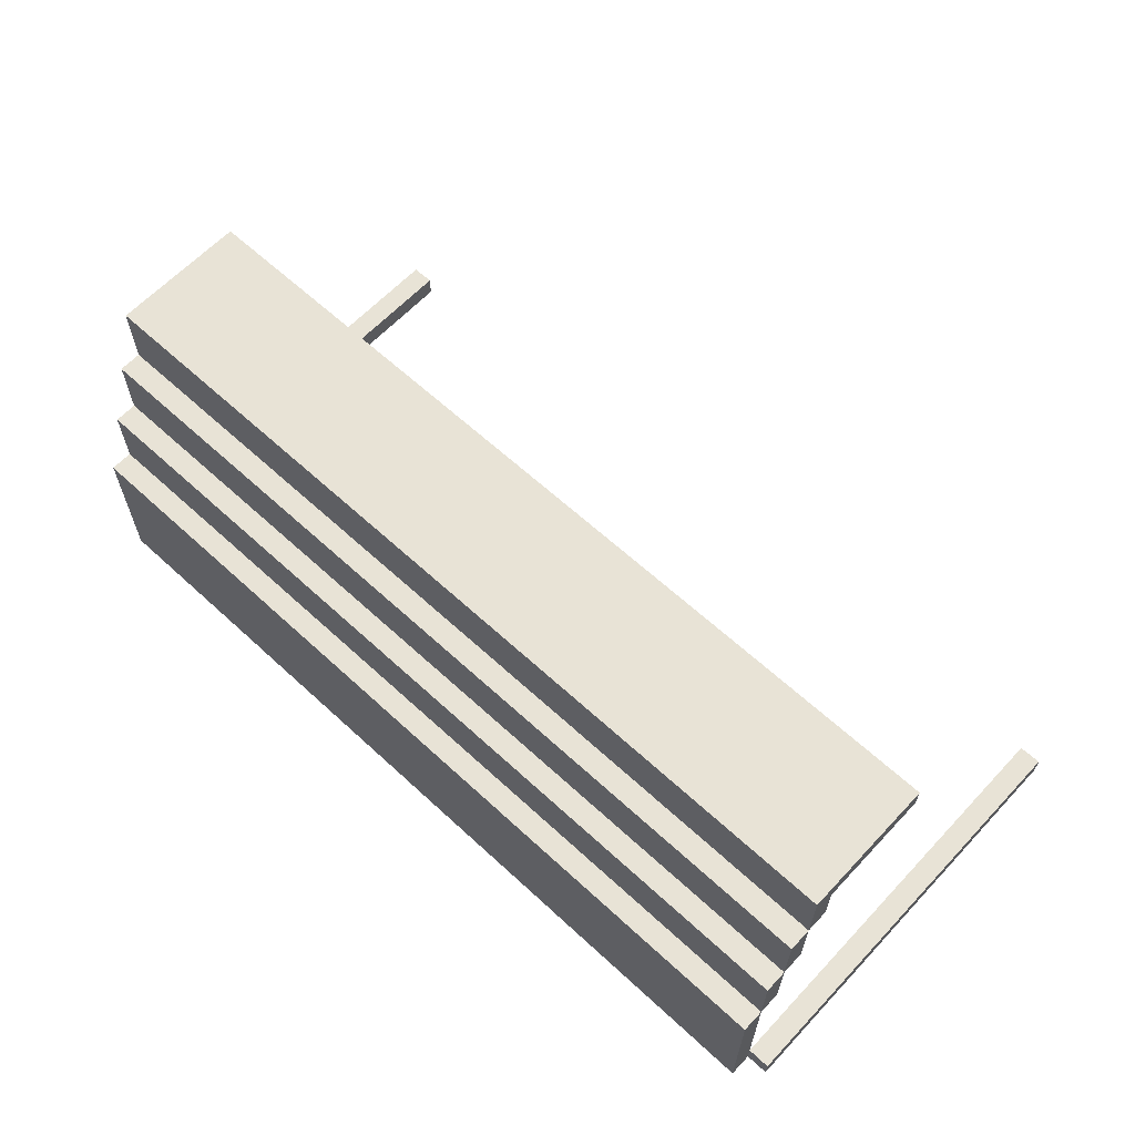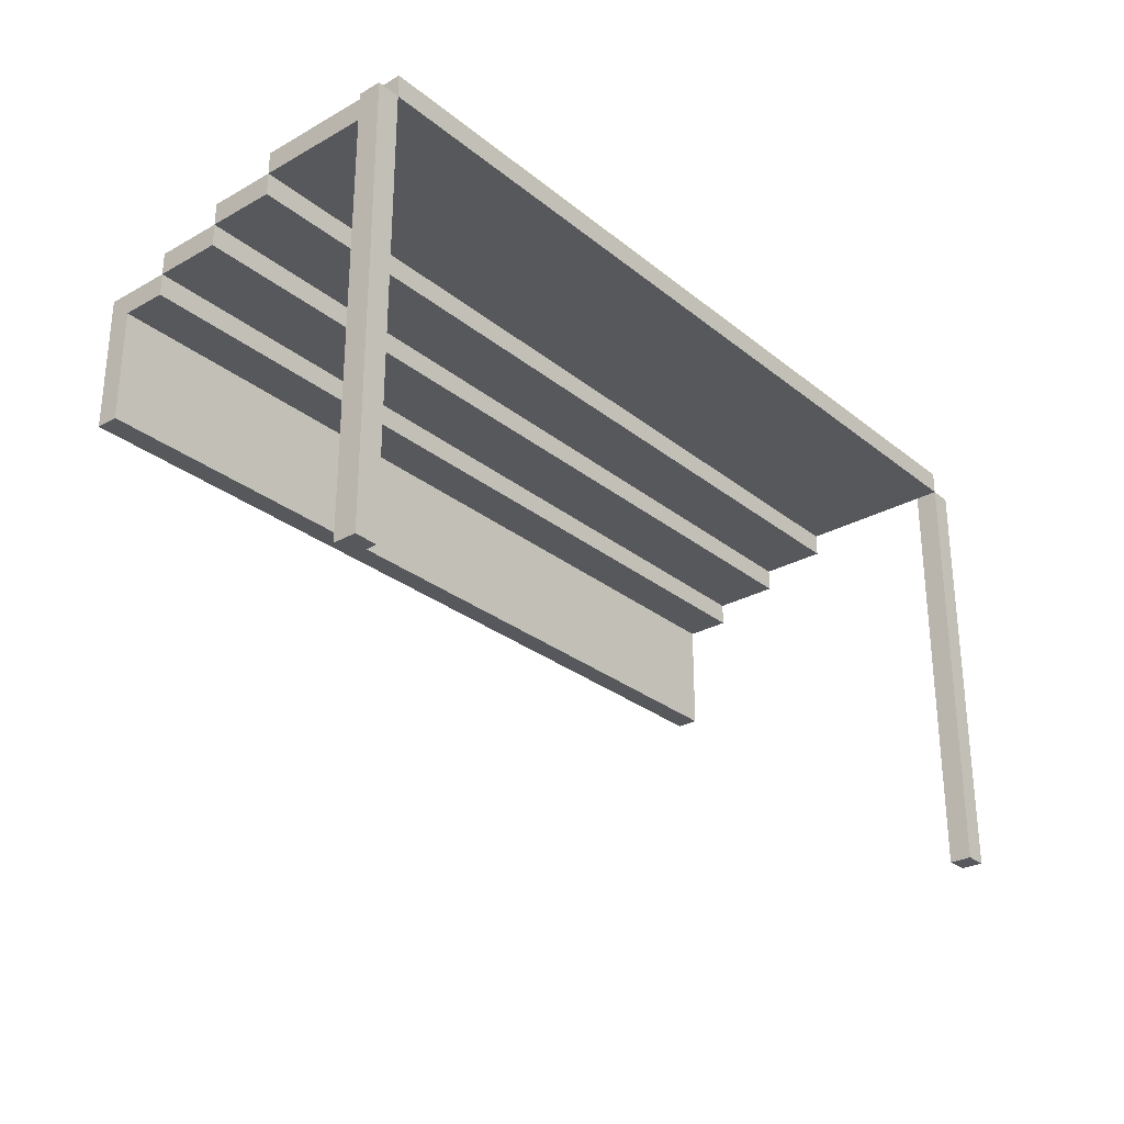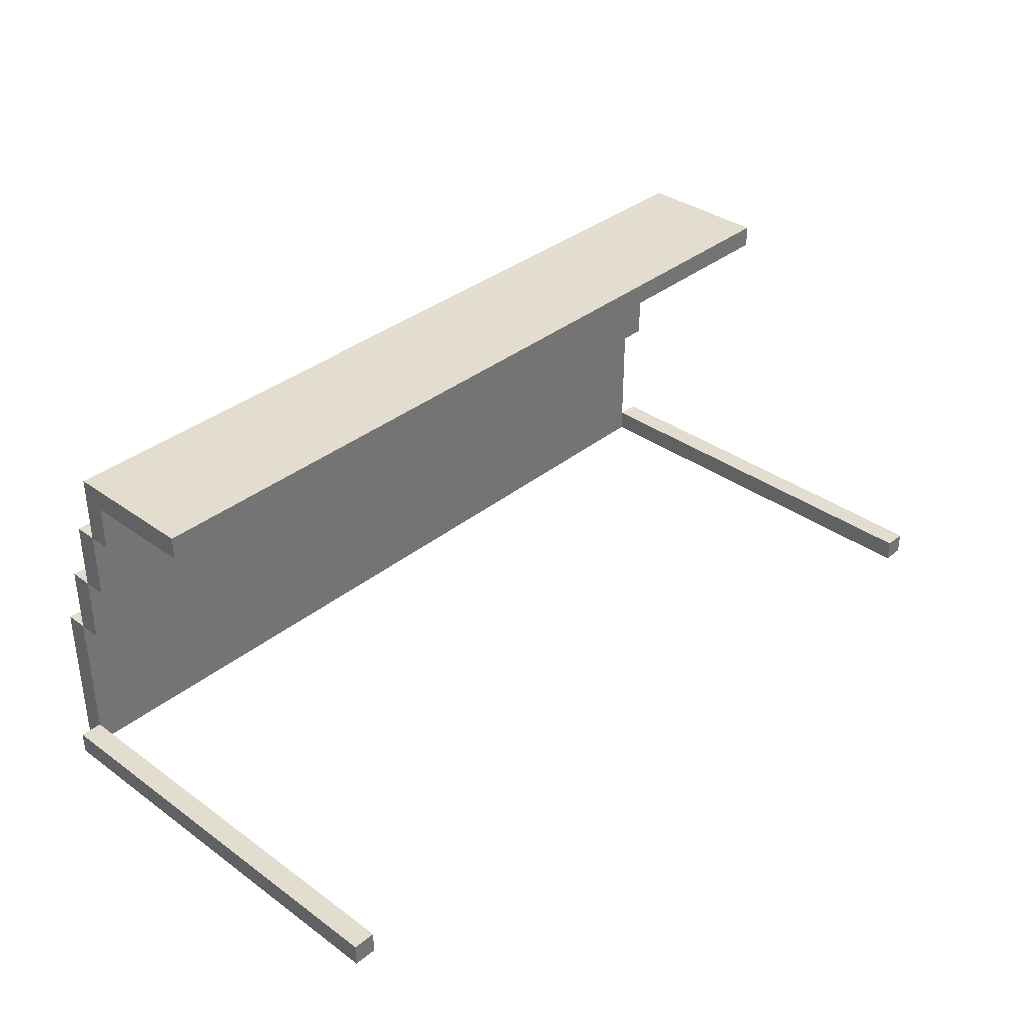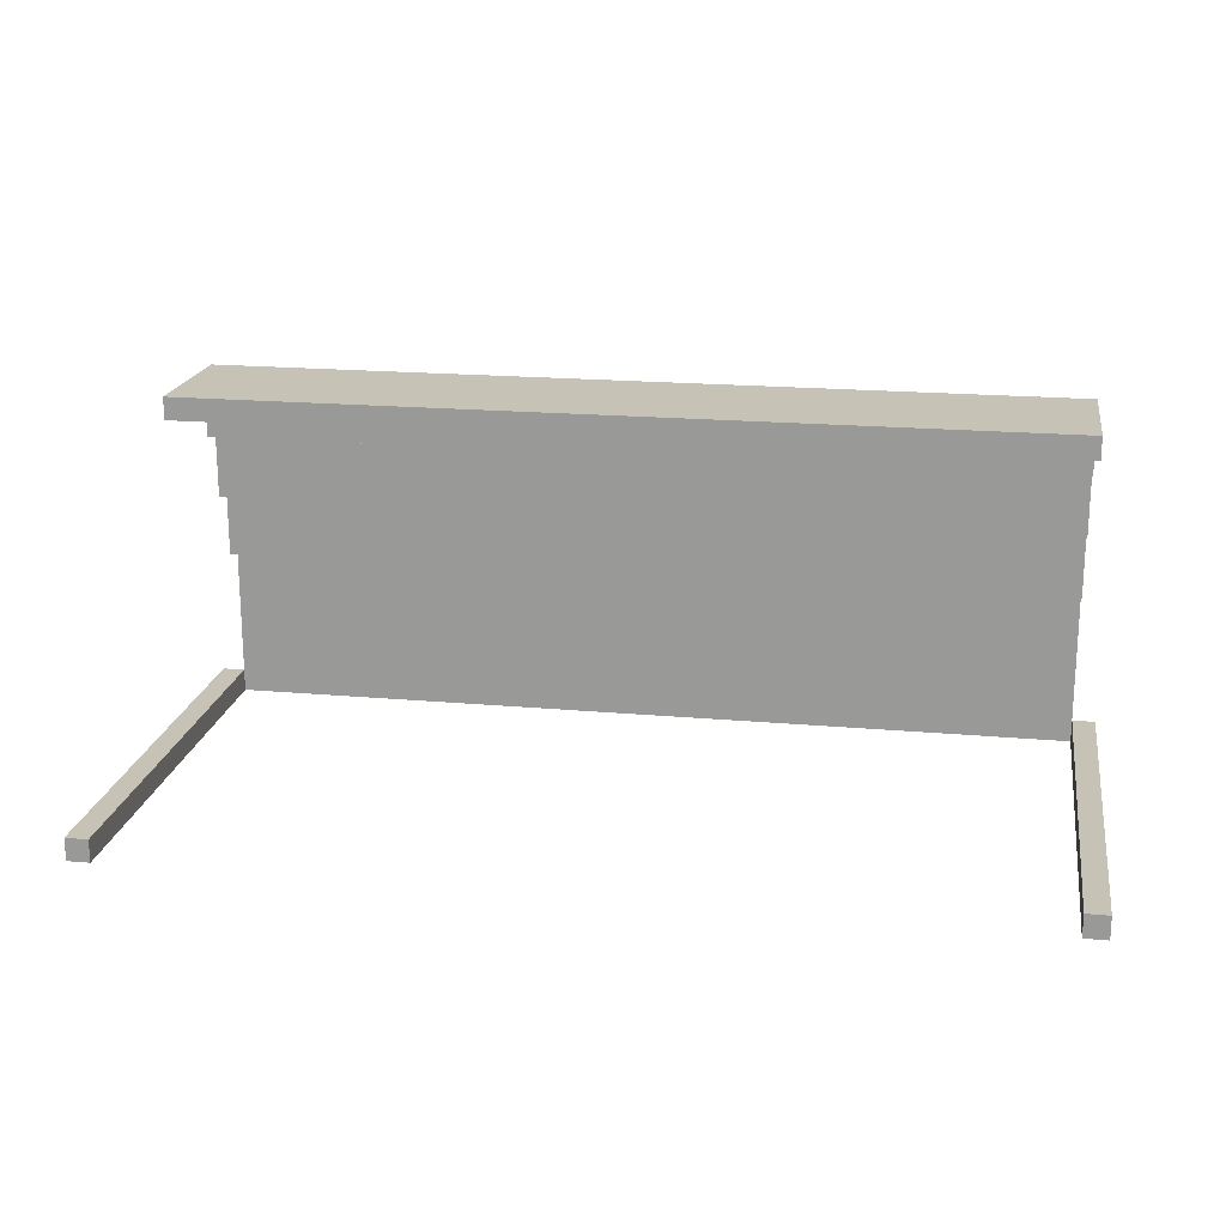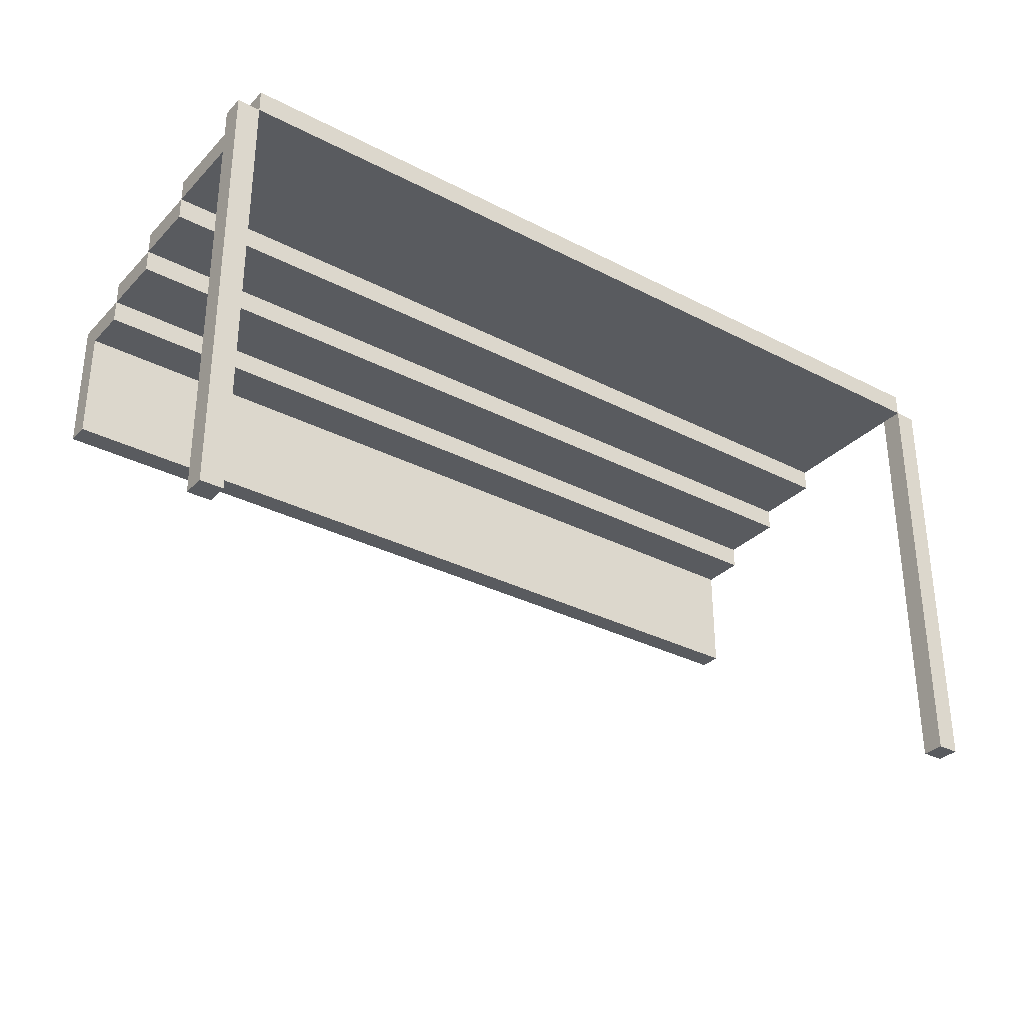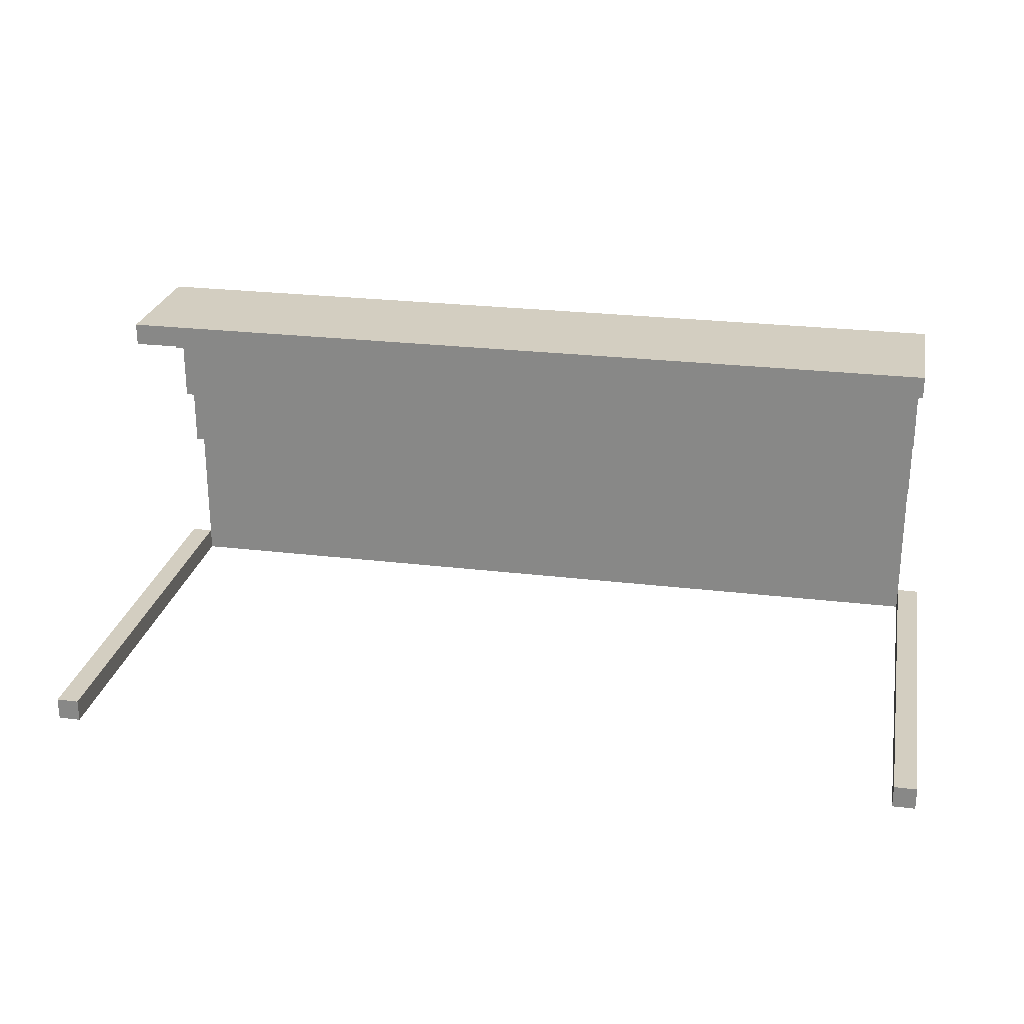
<metadata>
{"format":"obj","ext":"obj","renderer":"f3d","projection":"perspective","resolution":1024,"background":"white","views":[{"elev":62.5,"azim":43.0,"up":"+Y"},{"elev":-28.4,"azim":-50.0,"up":"+Z"},{"elev":35.5,"azim":133.5,"up":"+Y"},{"elev":19.2,"azim":-170.4,"up":"+Y"},{"elev":-32.0,"azim":-36.0,"up":"+Z"},{"elev":25.2,"azim":-169.0,"up":"+Y"}]}
</metadata>
<code>
o
v -2 2.2 0.9
v -2 2.2 -1
v -2 2.3 0.9
v -2 2.3 -1
v -1.9 2.2 1
v -1.9 2.2 0.9
v -1.9 2.3 0.9
v -1.9 2.9 1
v -1.9 2.9 0.9
v -1.9 2.9 0.8
v -1.9 3.2 0.9
v -1.9 3.2 0.8
v -1.9 3.2 0.7
v -1.9 3.5 0.8
v -1.9 3.5 0.7
v -1.9 3.5 0.6
v -1.9 3.7 0.6
v -1.9 3.7 0.1
v -1.9 3.8 0.7
v -1.9 3.8 0.1
v 1.9 2.2 0.9
v 1.9 2.2 -1
v 1.9 2.3 0.9
v 1.9 2.3 -1
v -1.9 2.2 0.9
v -1.9 2.2 -1
v -1.9 2.3 0.9
v -1.9 2.3 -1
v 1.9 2.2 1
v 1.9 2.2 0.9
v 1.9 2.3 0.9
v 1.9 2.9 1
v 1.9 2.9 0.9
v 1.9 2.9 0.8
v 1.9 3.2 0.9
v 1.9 3.2 0.8
v 1.9 3.2 0.7
v 1.9 3.5 0.8
v 1.9 3.5 0.7
v 1.9 3.5 0.6
v 1.9 3.7 0.6
v 1.9 3.7 0.1
v 1.9 3.8 0.7
v 1.9 3.8 0.1
v 2 2.2 0.9
v 2 2.2 -1
v 2 2.3 0.9
v 2 2.3 -1
v -1.9 2.2 1
v -1.9 2.9 1
v 1.9 2.2 1
v 1.9 2.9 1
v -2 2.2 0.9
v -2 2.3 0.9
v -1.9 2.2 0.9
v -1.9 2.3 0.9
v -1.9 2.9 0.9
v -1.9 3.2 0.9
v 1.9 2.2 0.9
v 1.9 2.3 0.9
v 1.9 2.9 0.9
v 1.9 3.2 0.9
v 2 2.2 0.9
v 2 2.3 0.9
v -1.9 3.2 0.8
v -1.9 3.5 0.8
v 1.9 3.2 0.8
v 1.9 3.5 0.8
v -1.9 3.5 0.7
v -1.9 3.8 0.7
v 1.9 3.5 0.7
v 1.9 3.8 0.7
v -1.9 2.2 0.9
v -1.9 2.3 0.9
v -1.9 2.9 0.9
v 1.9 2.2 0.9
v 1.9 2.3 0.9
v 1.9 2.9 0.9
v -1.9 2.9 0.8
v -1.9 3.2 0.8
v 1.9 2.9 0.8
v 1.9 3.2 0.8
v -1.9 3.2 0.7
v -1.9 3.5 0.7
v 1.9 3.2 0.7
v 1.9 3.5 0.7
v -1.9 3.5 0.6
v -1.9 3.7 0.6
v 1.9 3.5 0.6
v 1.9 3.7 0.6
v -1.9 3.7 0.1
v -1.9 3.8 0.1
v 1.9 3.7 0.1
v 1.9 3.8 0.1
v -2 2.2 -1
v -2 2.3 -1
v -1.9 2.2 -1
v -1.9 2.3 -1
v 1.9 2.2 -1
v 1.9 2.3 -1
v 2 2.2 -1
v 2 2.3 -1
v -1.9 2.2 1
v 1.9 2.2 1
v -2 2.2 0.9
v -1.9 2.2 0.9
v 1.9 2.2 0.9
v 2 2.2 0.9
v -2 2.2 -1
v -1.9 2.2 -1
v 1.9 2.2 -1
v 2 2.2 -1
v -1.9 2.9 0.9
v 1.9 2.9 0.9
v -1.9 2.9 0.8
v 1.9 2.9 0.8
v -1.9 3.2 0.8
v 1.9 3.2 0.8
v -1.9 3.2 0.7
v 1.9 3.2 0.7
v -1.9 3.5 0.7
v 1.9 3.5 0.7
v -1.9 3.5 0.6
v 1.9 3.5 0.6
v -1.9 3.7 0.6
v 1.9 3.7 0.6
v -1.9 3.7 0.1
v 1.9 3.7 0.1
v -2 2.3 0.9
v -1.9 2.3 0.9
v 1.9 2.3 0.9
v 2 2.3 0.9
v -2 2.3 -1
v -1.9 2.3 -1
v 1.9 2.3 -1
v 2 2.3 -1
v -1.9 2.9 1
v 1.9 2.9 1
v -1.9 2.9 0.9
v 1.9 2.9 0.9
v -1.9 3.2 0.9
v 1.9 3.2 0.9
v -1.9 3.2 0.8
v 1.9 3.2 0.8
v -1.9 3.5 0.8
v 1.9 3.5 0.8
v -1.9 3.5 0.7
v 1.9 3.5 0.7
v -1.9 3.8 0.7
v 1.9 3.8 0.7
v -1.9 3.8 0.1
v 1.9 3.8 0.1
f 3 2 1
f 4 2 3
f 7 6 5
f 8 7 5
f 9 7 8
f 11 10 9
f 12 10 11
f 14 13 12
f 15 13 14
f 17 16 15
f 19 17 15
f 19 18 17
f 20 18 19
f 23 22 21
f 24 22 23
f 25 26 27
f 27 26 28
f 29 30 31
f 29 31 32
f 32 31 33
f 33 34 35
f 35 34 36
f 36 37 38
f 38 37 39
f 39 40 41
f 39 41 43
f 41 42 43
f 43 42 44
f 45 46 47
f 47 46 48
f 51 50 49
f 52 50 51
f 55 54 53
f 56 54 55
f 61 58 57
f 62 58 61
f 63 60 59
f 64 60 63
f 67 66 65
f 68 66 67
f 71 70 69
f 72 70 71
f 73 74 76
f 74 75 76
f 76 75 77
f 77 75 78
f 79 80 81
f 81 80 82
f 83 84 85
f 85 84 86
f 87 88 89
f 89 88 90
f 91 92 93
f 93 92 94
f 95 96 97
f 97 96 98
f 99 100 101
f 101 100 102
f 106 104 103
f 107 104 106
f 109 106 105
f 110 106 109
f 111 108 107
f 112 108 111
f 115 114 113
f 116 114 115
f 119 118 117
f 120 118 119
f 123 122 121
f 124 122 123
f 127 126 125
f 128 126 127
f 129 130 133
f 133 130 134
f 131 132 135
f 135 132 136
f 137 138 139
f 139 138 140
f 141 142 143
f 143 142 144
f 145 146 147
f 147 146 148
f 149 150 151
f 151 150 152

</code>
